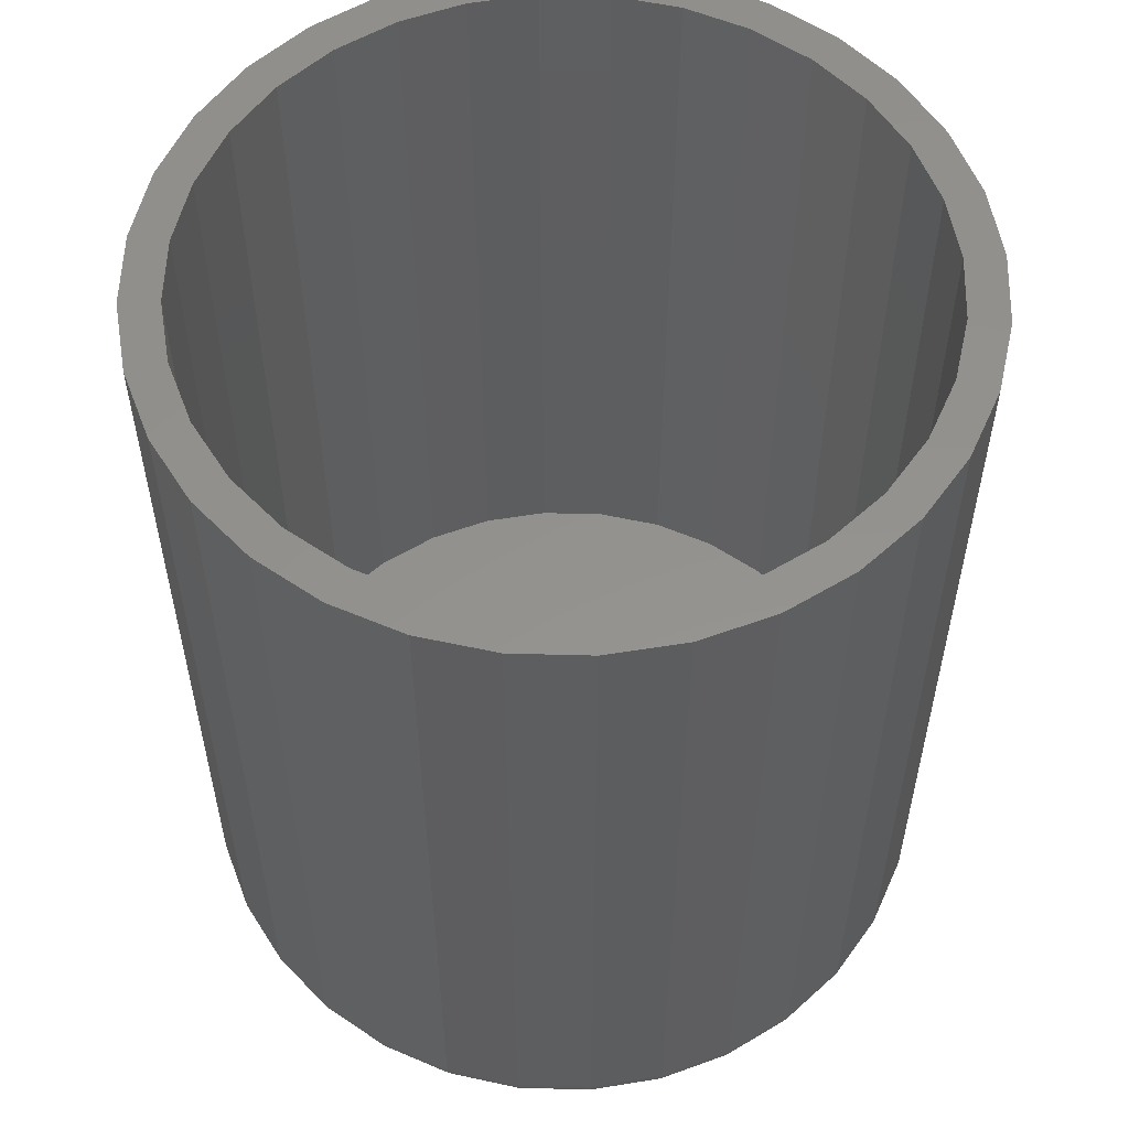
<metadata>
{"format":"stl","ext":"stl","renderer":"f3d","projection":"perspective","resolution":1024,"background":"white","views":[{"elev":55.8,"azim":-139.0,"up":"+Z"}]}
</metadata>
<code>
# stl→obj: 384 verts, 764 faces
v 0.4974 -0.2131 0.1797
v 0.4974 -0.2053 0.1797
v 0.482 -0.2068 0.1797
v 0.4672 -0.2113 0.1797
v 0.4835 -0.2144 0.1797
v 0.4535 -0.2186 0.1797
v 0.4701 -0.2185 0.1797
v 0.4578 -0.2251 0.1797
v 0.4415 -0.2284 0.1797
v 0.4471 -0.2339 0.1797
v 0.4317 -0.2403 0.1797
v 0.4382 -0.2447 0.1797
v 0.4244 -0.254 0.1797
v 0.4316 -0.257 0.1797
v 0.4199 -0.2688 0.1797
v 0.4276 -0.2703 0.1797
v 0.4316 -0.3114 0.1797
v 0.4276 -0.2981 0.1797
v 0.4199 -0.2996 0.1797
v 0.4244 -0.3144 0.1797
v 0.4382 -0.3237 0.1797
v 0.4317 -0.3281 0.1797
v 0.4471 -0.3345 0.1797
v 0.4415 -0.34 0.1797
v 0.4578 -0.3434 0.1797
v 0.4535 -0.3499 0.1797
v 0.4701 -0.3499 0.1797
v 0.4974 -0.3553 0.1797
v 0.482 -0.3616 0.1797
v 0.4974 -0.3632 0.1797
v 0.5128 -0.2068 0.1797
v 0.5276 -0.2113 0.1797
v 0.5112 -0.2144 0.1797
v 0.5246 -0.2185 0.1797
v 0.5412 -0.2186 0.1797
v 0.5369 -0.2251 0.1797
v 0.5532 -0.2284 0.1797
v 0.5477 -0.2339 0.1797
v 0.563 -0.2403 0.1797
v 0.5565 -0.2447 0.1797
v 0.5703 -0.254 0.1797
v 0.5631 -0.257 0.1797
v 0.5748 -0.2688 0.1797
v 0.5671 -0.2703 0.1797
v 0.5685 -0.2842 0.1797
v 0.5748 -0.2996 0.1797
v 0.5671 -0.2981 0.1797
v 0.5631 -0.3114 0.1797
v 0.5703 -0.3144 0.1797
v 0.5565 -0.3237 0.1797
v 0.563 -0.3281 0.1797
v 0.5477 -0.3345 0.1797
v 0.5532 -0.34 0.1797
v 0.5369 -0.3434 0.1797
v 0.5412 -0.3499 0.1797
v 0.5246 -0.3499 0.1797
v 0.5112 -0.354 0.1797
v 0.5276 -0.3571 0.1797
v 0.5128 -0.3616 0.1797
v 0.5763 -0.2842 0.1797
v 0.4184 -0.2842 0.1797
v 0.4262 -0.2842 0.1797
v 0.4672 -0.3571 0.1797
v 0.4835 -0.354 0.1797
v 0.4974 -0.2131 0.007812
v 0.4835 -0.2144 0.007812
v 0.4701 -0.2185 0.007812
v 0.4578 -0.2251 0.007812
v 0.4471 -0.2339 0.007812
v 0.4382 -0.2447 0.007812
v 0.4316 -0.257 0.007812
v 0.4276 -0.2703 0.007812
v 0.4262 -0.2842 0.007812
v 0.5112 -0.2144 0.007812
v 0.5246 -0.2185 0.007812
v 0.5369 -0.2251 0.007812
v 0.5477 -0.2339 0.007812
v 0.5565 -0.2447 0.007812
v 0.5631 -0.257 0.007812
v 0.5671 -0.2703 0.007812
v 0.5685 -0.2842 0.007812
v 0.4974 -0.3553 0.007812
v 0.5112 -0.354 0.007812
v 0.5246 -0.3499 0.007812
v 0.5369 -0.3434 0.007812
v 0.5477 -0.3345 0.007812
v 0.5565 -0.3237 0.007812
v 0.5631 -0.3114 0.007812
v 0.5671 -0.2981 0.007812
v 0.4835 -0.354 0.007812
v 0.4701 -0.3499 0.007812
v 0.4578 -0.3434 0.007812
v 0.4471 -0.3345 0.007812
v 0.4382 -0.3237 0.007812
v 0.4316 -0.3114 0.007812
v 0.4276 -0.2981 0.007812
v 0.4974 -0.2131 0
v 0.5112 -0.2144 0
v 0.4835 -0.2144 0
v 0.4701 -0.2185 0
v 0.5246 -0.2185 0
v 0.4578 -0.2251 0
v 0.5369 -0.2251 0
v 0.4471 -0.2339 0
v 0.5477 -0.2339 0
v 0.4382 -0.2447 0
v 0.5565 -0.2447 0
v 0.5477 -0.3345 0
v 0.4471 -0.3345 0
v 0.5565 -0.3237 0
v 0.4578 -0.3434 0
v 0.5369 -0.3434 0
v 0.4701 -0.3499 0
v 0.5246 -0.3499 0
v 0.4835 -0.354 0
v 0.5112 -0.354 0
v 0.4974 -0.3553 0
v 0.4382 -0.3237 0
v 0.4316 -0.3114 0
v 0.5631 -0.3114 0
v 0.4276 -0.2981 0
v 0.5671 -0.2981 0
v 0.4262 -0.2842 0
v 0.5685 -0.2842 0
v 0.4276 -0.2703 0
v 0.5671 -0.2703 0
v 0.4316 -0.257 0
v 0.5631 -0.257 0
v 0.5763 -0.2842 0.007812
v 0.5748 -0.2996 0.007812
v 0.5703 -0.3144 0.007812
v 0.563 -0.3281 0.007812
v 0.5532 -0.34 0.007812
v 0.5412 -0.3499 0.007812
v 0.5276 -0.3571 0.007812
v 0.5128 -0.3616 0.007812
v 0.4974 -0.3632 0.007812
v 0.482 -0.3616 0.007812
v 0.4672 -0.3571 0.007812
v 0.4535 -0.3499 0.007812
v 0.4415 -0.34 0.007812
v 0.4317 -0.3281 0.007812
v 0.4244 -0.3144 0.007812
v 0.4199 -0.2996 0.007812
v 0.4184 -0.2842 0.007812
v 0.4199 -0.2688 0.007812
v 0.4244 -0.254 0.007812
v 0.4317 -0.2403 0.007812
v 0.4415 -0.2284 0.007812
v 0.4535 -0.2186 0.007812
v 0.4672 -0.2113 0.007812
v 0.482 -0.2068 0.007812
v 0.4974 -0.2053 0.007812
v 0.5128 -0.2068 0.007812
v 0.5276 -0.2113 0.007812
v 0.5412 -0.2186 0.007812
v 0.5532 -0.2284 0.007812
v 0.563 -0.2403 0.007812
v 0.5703 -0.254 0.007812
v 0.5748 -0.2688 0.007812
v 0.5762 -0.2842 0.006288
v 0.5747 -0.2996 0.006288
v 0.5757 -0.2842 0.004823
v 0.5742 -0.2995 0.004823
v 0.575 -0.2842 0.003472
v 0.5735 -0.2994 0.003472
v 0.574 -0.2842 0.002288
v 0.5726 -0.2992 0.002288
v 0.5728 -0.2842 0.001317
v 0.5714 -0.2989 0.001317
v 0.5715 -0.2842 0.0005947
v 0.5701 -0.2987 0.0005947
v 0.57 -0.2842 0.0001501
v 0.5686 -0.2984 0.0001501
v 0.4201 -0.2996 0.006288
v 0.4186 -0.2842 0.006288
v 0.4205 -0.2995 0.004823
v 0.419 -0.2842 0.004823
v 0.4212 -0.2994 0.003472
v 0.4197 -0.2842 0.003472
v 0.4222 -0.2992 0.002288
v 0.4207 -0.2842 0.002288
v 0.4233 -0.2989 0.001317
v 0.4219 -0.2842 0.001317
v 0.4247 -0.2987 0.0005947
v 0.4232 -0.2842 0.0005947
v 0.4261 -0.2984 0.0001501
v 0.4247 -0.2842 0.0001501
v 0.4246 -0.3144 0.006288
v 0.425 -0.3142 0.004823
v 0.4256 -0.3139 0.003472
v 0.4265 -0.3135 0.002288
v 0.4276 -0.3131 0.001317
v 0.4289 -0.3126 0.0005947
v 0.4302 -0.312 0.0001501
v 0.4319 -0.328 0.006288
v 0.4322 -0.3277 0.004823
v 0.4328 -0.3273 0.003472
v 0.4336 -0.3268 0.002288
v 0.4346 -0.3261 0.001317
v 0.4357 -0.3254 0.0005947
v 0.437 -0.3246 0.0001501
v 0.4417 -0.3399 0.006288
v 0.442 -0.3396 0.004823
v 0.4425 -0.3391 0.003472
v 0.4432 -0.3384 0.002288
v 0.444 -0.3376 0.001317
v 0.445 -0.3366 0.0005947
v 0.446 -0.3356 0.0001501
v 0.4536 -0.3497 0.006288
v 0.4538 -0.3494 0.004823
v 0.4542 -0.3488 0.003472
v 0.4548 -0.348 0.002288
v 0.4554 -0.347 0.001317
v 0.4562 -0.3458 0.0005947
v 0.457 -0.3446 0.0001501
v 0.4672 -0.357 0.006288
v 0.4674 -0.3566 0.004823
v 0.4677 -0.3559 0.003472
v 0.468 -0.355 0.002288
v 0.4685 -0.3539 0.001317
v 0.469 -0.3527 0.0005947
v 0.4696 -0.3513 0.0001501
v 0.482 -0.3615 0.006288
v 0.4821 -0.3611 0.004823
v 0.4822 -0.3603 0.003472
v 0.4824 -0.3594 0.002288
v 0.4826 -0.3582 0.001317
v 0.4829 -0.3569 0.0005947
v 0.4832 -0.3555 0.0001501
v 0.4974 -0.363 0.006288
v 0.4974 -0.3626 0.004823
v 0.4974 -0.3618 0.003472
v 0.4974 -0.3609 0.002288
v 0.4974 -0.3597 0.001317
v 0.4974 -0.3583 0.0005947
v 0.4974 -0.3569 0.0001501
v 0.5127 -0.3615 0.006288
v 0.5127 -0.3611 0.004823
v 0.5125 -0.3603 0.003472
v 0.5123 -0.3594 0.002288
v 0.5121 -0.3582 0.001317
v 0.5118 -0.3569 0.0005947
v 0.5115 -0.3555 0.0001501
v 0.5275 -0.357 0.006288
v 0.5274 -0.3566 0.004823
v 0.5271 -0.3559 0.003472
v 0.5267 -0.355 0.002288
v 0.5263 -0.3539 0.001317
v 0.5257 -0.3527 0.0005947
v 0.5252 -0.3513 0.0001501
v 0.5411 -0.3497 0.006288
v 0.5409 -0.3494 0.004823
v 0.5405 -0.3488 0.003472
v 0.54 -0.348 0.002288
v 0.5393 -0.347 0.001317
v 0.5385 -0.3458 0.0005947
v 0.5377 -0.3446 0.0001501
v 0.5531 -0.3399 0.006288
v 0.5528 -0.3396 0.004823
v 0.5523 -0.3391 0.003472
v 0.5516 -0.3384 0.002288
v 0.5507 -0.3376 0.001317
v 0.5498 -0.3366 0.0005947
v 0.5487 -0.3356 0.0001501
v 0.5629 -0.328 0.006288
v 0.5625 -0.3277 0.004823
v 0.5619 -0.3273 0.003472
v 0.5611 -0.3268 0.002288
v 0.5601 -0.3261 0.001317
v 0.559 -0.3254 0.0005947
v 0.5578 -0.3246 0.0001501
v 0.5702 -0.3144 0.006288
v 0.5698 -0.3142 0.004823
v 0.5691 -0.3139 0.003472
v 0.5682 -0.3135 0.002288
v 0.5671 -0.3131 0.001317
v 0.5659 -0.3126 0.0005947
v 0.5645 -0.312 0.0001501
v 0.4201 -0.2688 0.006288
v 0.4205 -0.2689 0.004823
v 0.4212 -0.2691 0.003472
v 0.4222 -0.2693 0.002288
v 0.4233 -0.2695 0.001317
v 0.4247 -0.2697 0.0005947
v 0.4261 -0.27 0.0001501
v 0.5747 -0.2688 0.006288
v 0.5742 -0.2689 0.004823
v 0.5735 -0.2691 0.003472
v 0.5726 -0.2693 0.002288
v 0.5714 -0.2695 0.001317
v 0.5701 -0.2697 0.0005947
v 0.5686 -0.27 0.0001501
v 0.5702 -0.2541 0.006288
v 0.5698 -0.2542 0.004823
v 0.5691 -0.2545 0.003472
v 0.5682 -0.2549 0.002288
v 0.5671 -0.2553 0.001317
v 0.5659 -0.2558 0.0005947
v 0.5645 -0.2564 0.0001501
v 0.5629 -0.2404 0.006288
v 0.5625 -0.2407 0.004823
v 0.5619 -0.2411 0.003472
v 0.5611 -0.2416 0.002288
v 0.5601 -0.2423 0.001317
v 0.559 -0.243 0.0005947
v 0.5578 -0.2438 0.0001501
v 0.5531 -0.2285 0.006288
v 0.5528 -0.2288 0.004823
v 0.5523 -0.2293 0.003472
v 0.5516 -0.23 0.002288
v 0.5507 -0.2308 0.001317
v 0.5498 -0.2318 0.0005947
v 0.5487 -0.2328 0.0001501
v 0.5411 -0.2187 0.006288
v 0.5409 -0.2191 0.004823
v 0.5405 -0.2197 0.003472
v 0.54 -0.2205 0.002288
v 0.5393 -0.2215 0.001317
v 0.5385 -0.2226 0.0005947
v 0.5377 -0.2238 0.0001501
v 0.5275 -0.2114 0.006288
v 0.5274 -0.2118 0.004823
v 0.5271 -0.2125 0.003472
v 0.5267 -0.2134 0.002288
v 0.5263 -0.2145 0.001317
v 0.5257 -0.2157 0.0005947
v 0.5252 -0.2171 0.0001501
v 0.5127 -0.2069 0.006288
v 0.5127 -0.2074 0.004823
v 0.5125 -0.2081 0.003472
v 0.5123 -0.209 0.002288
v 0.5121 -0.2102 0.001317
v 0.5118 -0.2115 0.0005947
v 0.5115 -0.2129 0.0001501
v 0.4974 -0.2054 0.006288
v 0.4974 -0.2059 0.004823
v 0.4974 -0.2066 0.003472
v 0.4974 -0.2076 0.002288
v 0.4974 -0.2087 0.001317
v 0.4974 -0.2101 0.0005947
v 0.4974 -0.2116 0.0001501
v 0.482 -0.2069 0.006288
v 0.4821 -0.2074 0.004823
v 0.4822 -0.2081 0.003472
v 0.4824 -0.209 0.002288
v 0.4826 -0.2102 0.001317
v 0.4829 -0.2115 0.0005947
v 0.4832 -0.2129 0.0001501
v 0.4672 -0.2114 0.006288
v 0.4674 -0.2118 0.004823
v 0.4677 -0.2125 0.003472
v 0.468 -0.2134 0.002288
v 0.4685 -0.2145 0.001317
v 0.469 -0.2157 0.0005947
v 0.4696 -0.2171 0.0001501
v 0.4536 -0.2187 0.006288
v 0.4538 -0.2191 0.004823
v 0.4542 -0.2197 0.003472
v 0.4548 -0.2205 0.002288
v 0.4554 -0.2215 0.001317
v 0.4562 -0.2226 0.0005947
v 0.457 -0.2238 0.0001501
v 0.4417 -0.2285 0.006288
v 0.442 -0.2288 0.004823
v 0.4425 -0.2293 0.003472
v 0.4432 -0.23 0.002288
v 0.444 -0.2308 0.001317
v 0.445 -0.2318 0.0005947
v 0.446 -0.2328 0.0001501
v 0.4319 -0.2404 0.006288
v 0.4322 -0.2407 0.004823
v 0.4328 -0.2411 0.003472
v 0.4336 -0.2416 0.002288
v 0.4346 -0.2423 0.001317
v 0.4357 -0.243 0.0005947
v 0.437 -0.2438 0.0001501
v 0.4246 -0.2541 0.006288
v 0.425 -0.2542 0.004823
v 0.4256 -0.2545 0.003472
v 0.4265 -0.2549 0.002288
v 0.4276 -0.2553 0.001317
v 0.4289 -0.2558 0.0005947
v 0.4302 -0.2564 0.0001501
f 1 2 3
f 1 3 4
f 5 1 4
f 4 6 5
f 5 6 7
f 8 7 6
f 6 9 8
f 10 8 9
f 9 11 10
f 10 11 12
f 12 11 13
f 12 13 14
f 14 13 15
f 14 15 16
f 17 18 19
f 19 20 17
f 21 17 20
f 20 22 21
f 23 21 22
f 22 24 23
f 23 24 25
f 25 24 26
f 25 26 27
f 28 29 30
f 31 2 1
f 1 32 31
f 32 1 33
f 32 33 34
f 32 34 35
f 35 34 36
f 35 36 37
f 37 36 38
f 37 38 39
f 38 40 39
f 41 39 40
f 40 42 41
f 43 41 42
f 42 44 43
f 45 43 44
f 46 47 48
f 46 48 49
f 49 48 50
f 49 50 51
f 51 50 52
f 51 52 53
f 52 54 53
f 55 53 54
f 55 54 56
f 55 56 57
f 55 57 58
f 58 57 28
f 59 58 28
f 28 30 59
f 60 43 45
f 60 45 47
f 60 47 46
f 61 19 18
f 61 18 62
f 61 62 16
f 61 16 15
f 63 29 28
f 63 28 64
f 63 64 27
f 63 27 26
f 65 5 66
f 66 5 7
f 66 7 67
f 67 7 8
f 67 8 68
f 68 8 10
f 68 10 69
f 69 10 12
f 69 12 70
f 70 12 14
f 70 14 71
f 71 14 16
f 71 16 72
f 72 16 62
f 72 62 73
f 5 65 1
f 1 65 74
f 1 74 33
f 33 74 75
f 33 75 34
f 34 75 76
f 34 76 36
f 36 76 77
f 36 77 38
f 38 77 78
f 38 78 40
f 40 78 79
f 40 79 42
f 42 79 80
f 42 80 44
f 44 80 81
f 44 81 45
f 82 57 83
f 83 57 56
f 83 56 84
f 84 56 54
f 84 54 85
f 85 54 52
f 85 52 86
f 86 52 50
f 86 50 87
f 87 50 48
f 87 48 88
f 88 48 47
f 88 47 89
f 89 47 45
f 89 45 81
f 57 82 28
f 28 82 90
f 28 90 64
f 64 90 91
f 64 91 27
f 27 91 92
f 27 92 25
f 25 92 93
f 25 93 23
f 23 93 94
f 23 94 21
f 21 94 95
f 21 95 17
f 17 95 96
f 17 96 18
f 18 96 73
f 18 73 62
f 66 74 65
f 74 66 67
f 74 67 75
f 75 67 68
f 75 68 76
f 76 68 69
f 76 69 77
f 77 69 70
f 77 70 78
f 87 93 86
f 86 93 92
f 86 92 85
f 85 92 91
f 85 91 84
f 84 91 90
f 84 90 83
f 83 90 82
f 78 70 79
f 79 70 71
f 79 71 80
f 80 71 72
f 80 72 81
f 81 72 73
f 81 73 89
f 89 73 96
f 89 96 88
f 88 96 95
f 88 95 87
f 87 95 94
f 87 94 93
f 97 98 99
f 100 99 98
f 101 100 98
f 102 100 101
f 103 102 101
f 104 102 103
f 105 104 103
f 106 104 105
f 107 106 105
f 108 109 110
f 111 109 108
f 112 111 108
f 113 111 112
f 114 113 112
f 115 113 114
f 116 115 114
f 117 115 116
f 109 118 110
f 110 118 119
f 110 119 120
f 120 119 121
f 120 121 122
f 122 121 123
f 122 123 124
f 124 123 125
f 124 125 126
f 126 125 127
f 126 127 128
f 128 127 106
f 128 106 107
f 129 60 130
f 130 60 46
f 130 46 131
f 131 46 49
f 131 49 132
f 132 49 51
f 132 51 133
f 133 51 53
f 133 53 134
f 134 53 55
f 134 55 135
f 135 55 58
f 135 58 136
f 136 58 59
f 136 59 137
f 137 59 30
f 137 30 138
f 138 30 29
f 138 29 139
f 139 29 63
f 139 63 140
f 140 63 26
f 140 26 141
f 141 26 24
f 141 24 142
f 142 24 22
f 142 22 143
f 143 22 20
f 143 20 144
f 144 20 19
f 144 19 145
f 145 19 61
f 145 61 146
f 146 61 15
f 146 15 147
f 147 15 13
f 147 13 148
f 148 13 11
f 148 11 149
f 149 11 9
f 149 9 150
f 150 9 6
f 150 6 151
f 151 6 4
f 151 4 152
f 152 4 3
f 152 3 153
f 153 3 2
f 153 2 154
f 154 2 31
f 154 31 155
f 155 31 32
f 155 32 156
f 156 32 35
f 156 35 157
f 157 35 37
f 157 37 158
f 158 37 39
f 158 39 159
f 159 39 41
f 159 41 160
f 160 41 43
f 160 43 129
f 129 43 60
f 129 130 161
f 161 130 162
f 161 162 163
f 163 162 164
f 163 164 165
f 165 164 166
f 165 166 167
f 167 166 168
f 167 168 169
f 169 168 170
f 169 170 171
f 171 170 172
f 171 172 173
f 173 172 174
f 173 174 124
f 124 174 122
f 144 145 175
f 175 145 176
f 175 176 177
f 177 176 178
f 177 178 179
f 179 178 180
f 179 180 181
f 181 180 182
f 181 182 183
f 183 182 184
f 183 184 185
f 185 184 186
f 185 186 187
f 187 186 188
f 187 188 121
f 121 188 123
f 143 144 189
f 189 144 175
f 189 175 190
f 190 175 177
f 190 177 191
f 191 177 179
f 191 179 192
f 192 179 181
f 192 181 193
f 193 181 183
f 193 183 194
f 194 183 185
f 194 185 195
f 195 185 187
f 195 187 119
f 119 187 121
f 142 143 196
f 196 143 189
f 196 189 197
f 197 189 190
f 197 190 198
f 198 190 191
f 198 191 199
f 199 191 192
f 199 192 200
f 200 192 193
f 200 193 201
f 201 193 194
f 201 194 202
f 202 194 195
f 202 195 118
f 118 195 119
f 141 142 203
f 203 142 196
f 203 196 204
f 204 196 197
f 204 197 205
f 205 197 198
f 205 198 206
f 206 198 199
f 206 199 207
f 207 199 200
f 207 200 208
f 208 200 201
f 208 201 209
f 209 201 202
f 209 202 109
f 109 202 118
f 140 141 210
f 210 141 203
f 210 203 211
f 211 203 204
f 211 204 212
f 212 204 205
f 212 205 213
f 213 205 206
f 213 206 214
f 214 206 207
f 214 207 215
f 215 207 208
f 215 208 216
f 216 208 209
f 216 209 111
f 111 209 109
f 139 140 217
f 217 140 210
f 217 210 218
f 218 210 211
f 218 211 219
f 219 211 212
f 219 212 220
f 220 212 213
f 220 213 221
f 221 213 214
f 221 214 222
f 222 214 215
f 222 215 223
f 223 215 216
f 223 216 113
f 113 216 111
f 138 139 224
f 224 139 217
f 224 217 225
f 225 217 218
f 225 218 226
f 226 218 219
f 226 219 227
f 227 219 220
f 227 220 228
f 228 220 221
f 228 221 229
f 229 221 222
f 229 222 230
f 230 222 223
f 230 223 115
f 115 223 113
f 137 138 231
f 231 138 224
f 231 224 232
f 232 224 225
f 232 225 233
f 233 225 226
f 233 226 234
f 234 226 227
f 234 227 235
f 235 227 228
f 235 228 236
f 236 228 229
f 236 229 237
f 237 229 230
f 237 230 117
f 117 230 115
f 136 137 238
f 238 137 231
f 238 231 239
f 239 231 232
f 239 232 240
f 240 232 233
f 240 233 241
f 241 233 234
f 241 234 242
f 242 234 235
f 242 235 243
f 243 235 236
f 243 236 244
f 244 236 237
f 244 237 116
f 116 237 117
f 135 136 245
f 245 136 238
f 245 238 246
f 246 238 239
f 246 239 247
f 247 239 240
f 247 240 248
f 248 240 241
f 248 241 249
f 249 241 242
f 249 242 250
f 250 242 243
f 250 243 251
f 251 243 244
f 251 244 114
f 114 244 116
f 134 135 252
f 252 135 245
f 252 245 253
f 253 245 246
f 253 246 254
f 254 246 247
f 254 247 255
f 255 247 248
f 255 248 256
f 256 248 249
f 256 249 257
f 257 249 250
f 257 250 258
f 258 250 251
f 258 251 112
f 112 251 114
f 133 134 259
f 259 134 252
f 259 252 260
f 260 252 253
f 260 253 261
f 261 253 254
f 261 254 262
f 262 254 255
f 262 255 263
f 263 255 256
f 263 256 264
f 264 256 257
f 264 257 265
f 265 257 258
f 265 258 108
f 108 258 112
f 132 133 266
f 266 133 259
f 266 259 267
f 267 259 260
f 267 260 268
f 268 260 261
f 268 261 269
f 269 261 262
f 269 262 270
f 270 262 263
f 270 263 271
f 271 263 264
f 271 264 272
f 272 264 265
f 272 265 110
f 110 265 108
f 131 132 273
f 273 132 266
f 273 266 274
f 274 266 267
f 274 267 275
f 275 267 268
f 275 268 276
f 276 268 269
f 276 269 277
f 277 269 270
f 277 270 278
f 278 270 271
f 278 271 279
f 279 271 272
f 279 272 120
f 120 272 110
f 130 131 162
f 162 131 273
f 162 273 164
f 164 273 274
f 164 274 166
f 166 274 275
f 166 275 168
f 168 275 276
f 168 276 170
f 170 276 277
f 170 277 172
f 172 277 278
f 172 278 174
f 174 278 279
f 174 279 122
f 122 279 120
f 145 146 176
f 176 146 280
f 176 280 178
f 178 280 281
f 178 281 180
f 180 281 282
f 180 282 182
f 182 282 283
f 182 283 184
f 184 283 284
f 184 284 186
f 186 284 285
f 186 285 188
f 188 285 286
f 188 286 123
f 123 286 125
f 160 129 287
f 287 129 161
f 287 161 288
f 288 161 163
f 288 163 289
f 289 163 165
f 289 165 290
f 290 165 167
f 290 167 291
f 291 167 169
f 291 169 292
f 292 169 171
f 292 171 293
f 293 171 173
f 293 173 126
f 126 173 124
f 159 160 294
f 294 160 287
f 294 287 295
f 295 287 288
f 295 288 296
f 296 288 289
f 296 289 297
f 297 289 290
f 297 290 298
f 298 290 291
f 298 291 299
f 299 291 292
f 299 292 300
f 300 292 293
f 300 293 128
f 128 293 126
f 158 159 301
f 301 159 294
f 301 294 302
f 302 294 295
f 302 295 303
f 303 295 296
f 303 296 304
f 304 296 297
f 304 297 305
f 305 297 298
f 305 298 306
f 306 298 299
f 306 299 307
f 307 299 300
f 307 300 107
f 107 300 128
f 157 158 308
f 308 158 301
f 308 301 309
f 309 301 302
f 309 302 310
f 310 302 303
f 310 303 311
f 311 303 304
f 311 304 312
f 312 304 305
f 312 305 313
f 313 305 306
f 313 306 314
f 314 306 307
f 314 307 105
f 105 307 107
f 156 157 315
f 315 157 308
f 315 308 316
f 316 308 309
f 316 309 317
f 317 309 310
f 317 310 318
f 318 310 311
f 318 311 319
f 319 311 312
f 319 312 320
f 320 312 313
f 320 313 321
f 321 313 314
f 321 314 103
f 103 314 105
f 155 156 322
f 322 156 315
f 322 315 323
f 323 315 316
f 323 316 324
f 324 316 317
f 324 317 325
f 325 317 318
f 325 318 326
f 326 318 319
f 326 319 327
f 327 319 320
f 327 320 328
f 328 320 321
f 328 321 101
f 101 321 103
f 154 155 329
f 329 155 322
f 329 322 330
f 330 322 323
f 330 323 331
f 331 323 324
f 331 324 332
f 332 324 325
f 332 325 333
f 333 325 326
f 333 326 334
f 334 326 327
f 334 327 335
f 335 327 328
f 335 328 98
f 98 328 101
f 153 154 336
f 336 154 329
f 336 329 337
f 337 329 330
f 337 330 338
f 338 330 331
f 338 331 339
f 339 331 332
f 339 332 340
f 340 332 333
f 340 333 341
f 341 333 334
f 341 334 342
f 342 334 335
f 342 335 97
f 97 335 98
f 152 153 343
f 343 153 336
f 343 336 344
f 344 336 337
f 344 337 345
f 345 337 338
f 345 338 346
f 346 338 339
f 346 339 347
f 347 339 340
f 347 340 348
f 348 340 341
f 348 341 349
f 349 341 342
f 349 342 99
f 99 342 97
f 151 152 350
f 350 152 343
f 350 343 351
f 351 343 344
f 351 344 352
f 352 344 345
f 352 345 353
f 353 345 346
f 353 346 354
f 354 346 347
f 354 347 355
f 355 347 348
f 355 348 356
f 356 348 349
f 356 349 100
f 100 349 99
f 150 151 357
f 357 151 350
f 357 350 358
f 358 350 351
f 358 351 359
f 359 351 352
f 359 352 360
f 360 352 353
f 360 353 361
f 361 353 354
f 361 354 362
f 362 354 355
f 362 355 363
f 363 355 356
f 363 356 102
f 102 356 100
f 149 150 364
f 364 150 357
f 364 357 365
f 365 357 358
f 365 358 366
f 366 358 359
f 366 359 367
f 367 359 360
f 367 360 368
f 368 360 361
f 368 361 369
f 369 361 362
f 369 362 370
f 370 362 363
f 370 363 104
f 104 363 102
f 148 149 371
f 371 149 364
f 371 364 372
f 372 364 365
f 372 365 373
f 373 365 366
f 373 366 374
f 374 366 367
f 374 367 375
f 375 367 368
f 375 368 376
f 376 368 369
f 376 369 377
f 377 369 370
f 377 370 106
f 106 370 104
f 147 148 378
f 378 148 371
f 378 371 379
f 379 371 372
f 379 372 380
f 380 372 373
f 380 373 381
f 381 373 374
f 381 374 382
f 382 374 375
f 382 375 383
f 383 375 376
f 383 376 384
f 384 376 377
f 384 377 127
f 127 377 106
f 146 147 280
f 280 147 378
f 280 378 281
f 281 378 379
f 281 379 282
f 282 379 380
f 282 380 283
f 283 380 381
f 283 381 284
f 284 381 382
f 284 382 285
f 285 382 383
f 285 383 286
f 286 383 384
f 286 384 125
f 125 384 127

</code>
